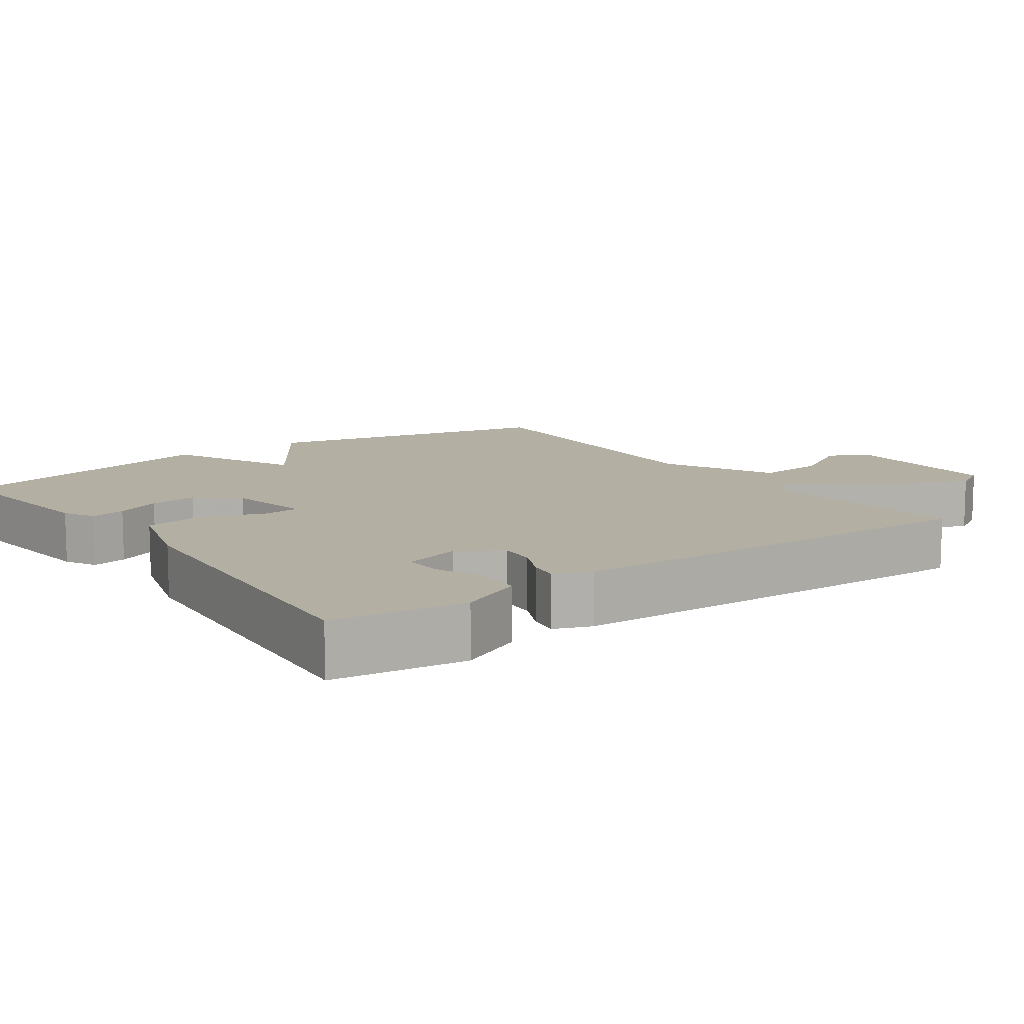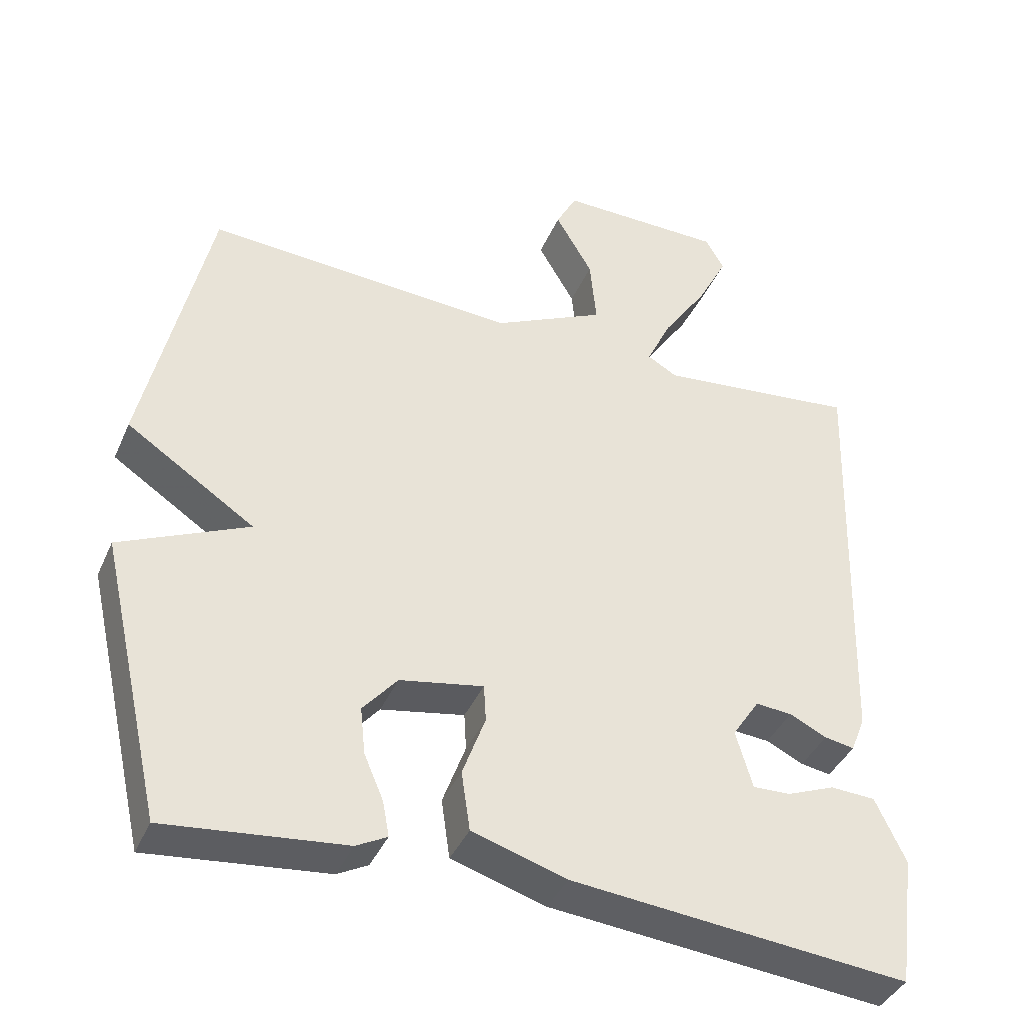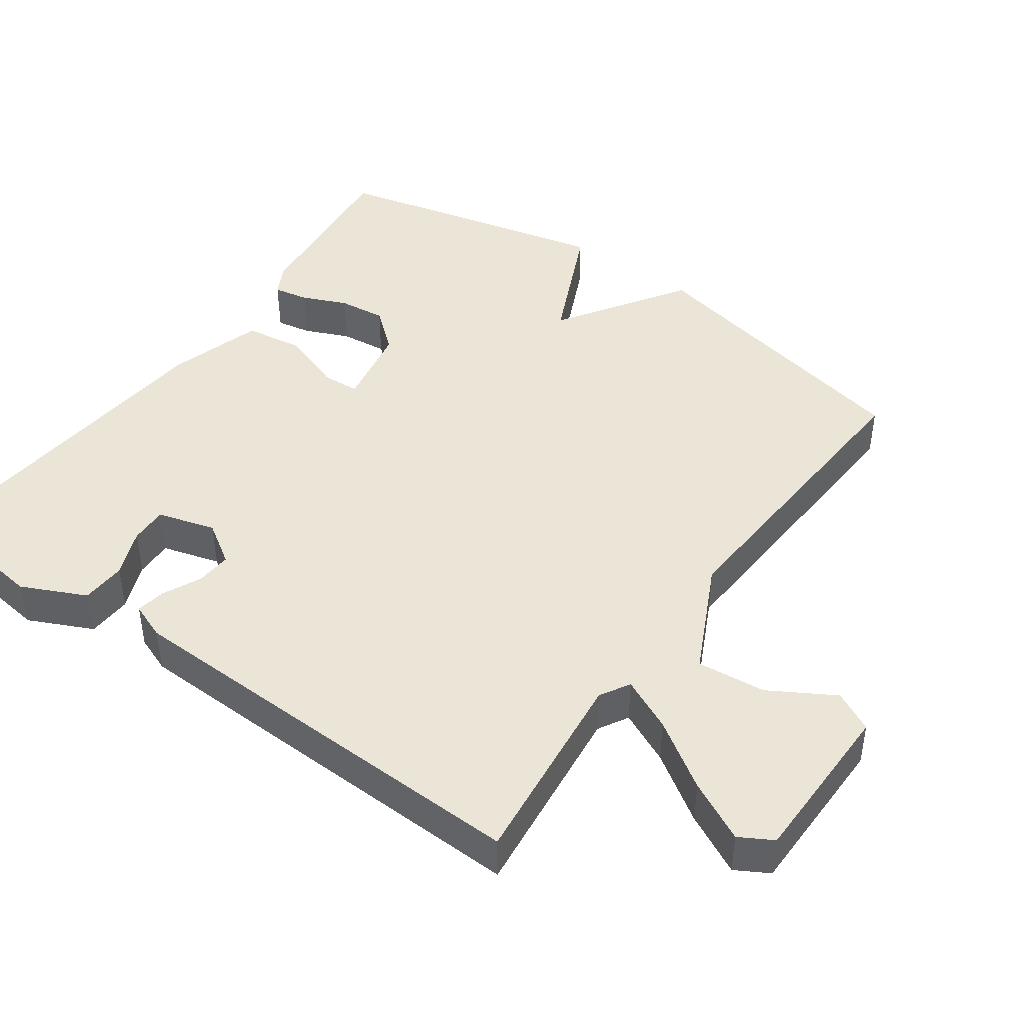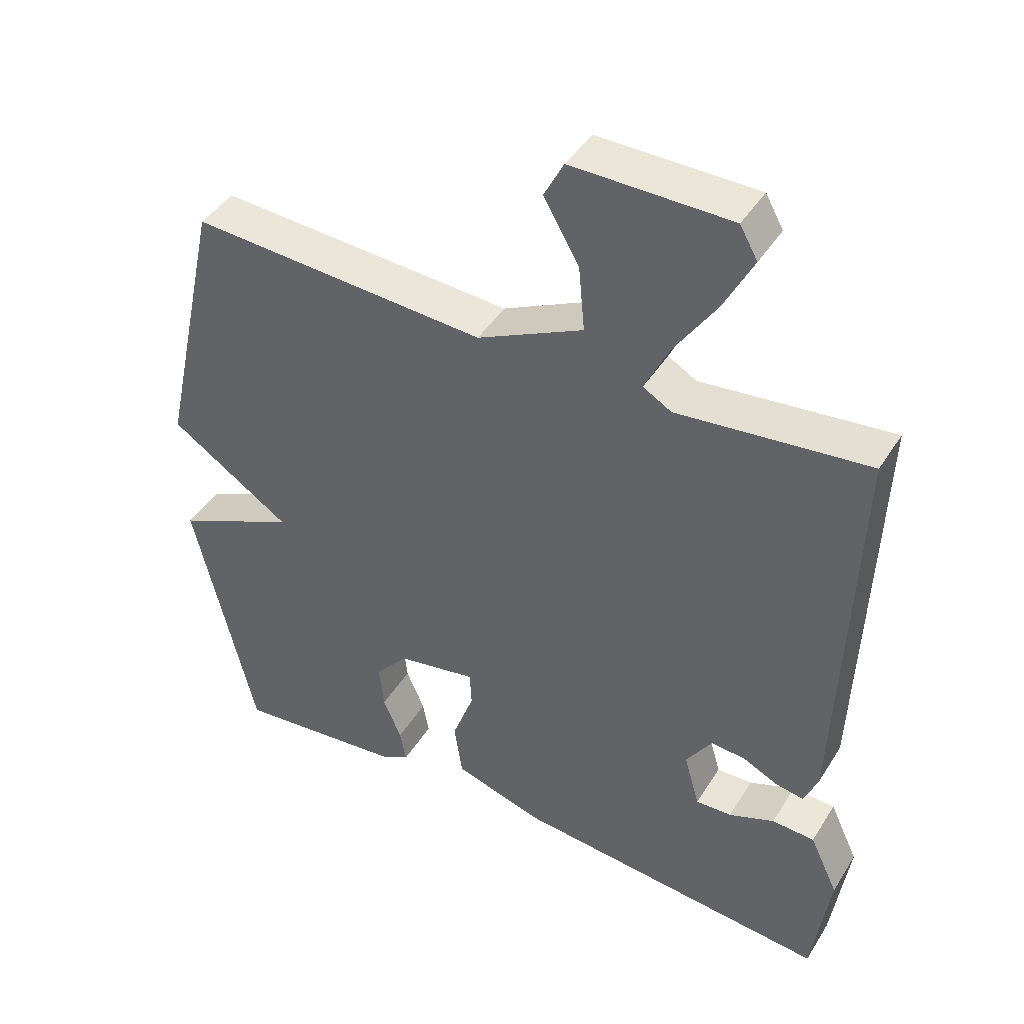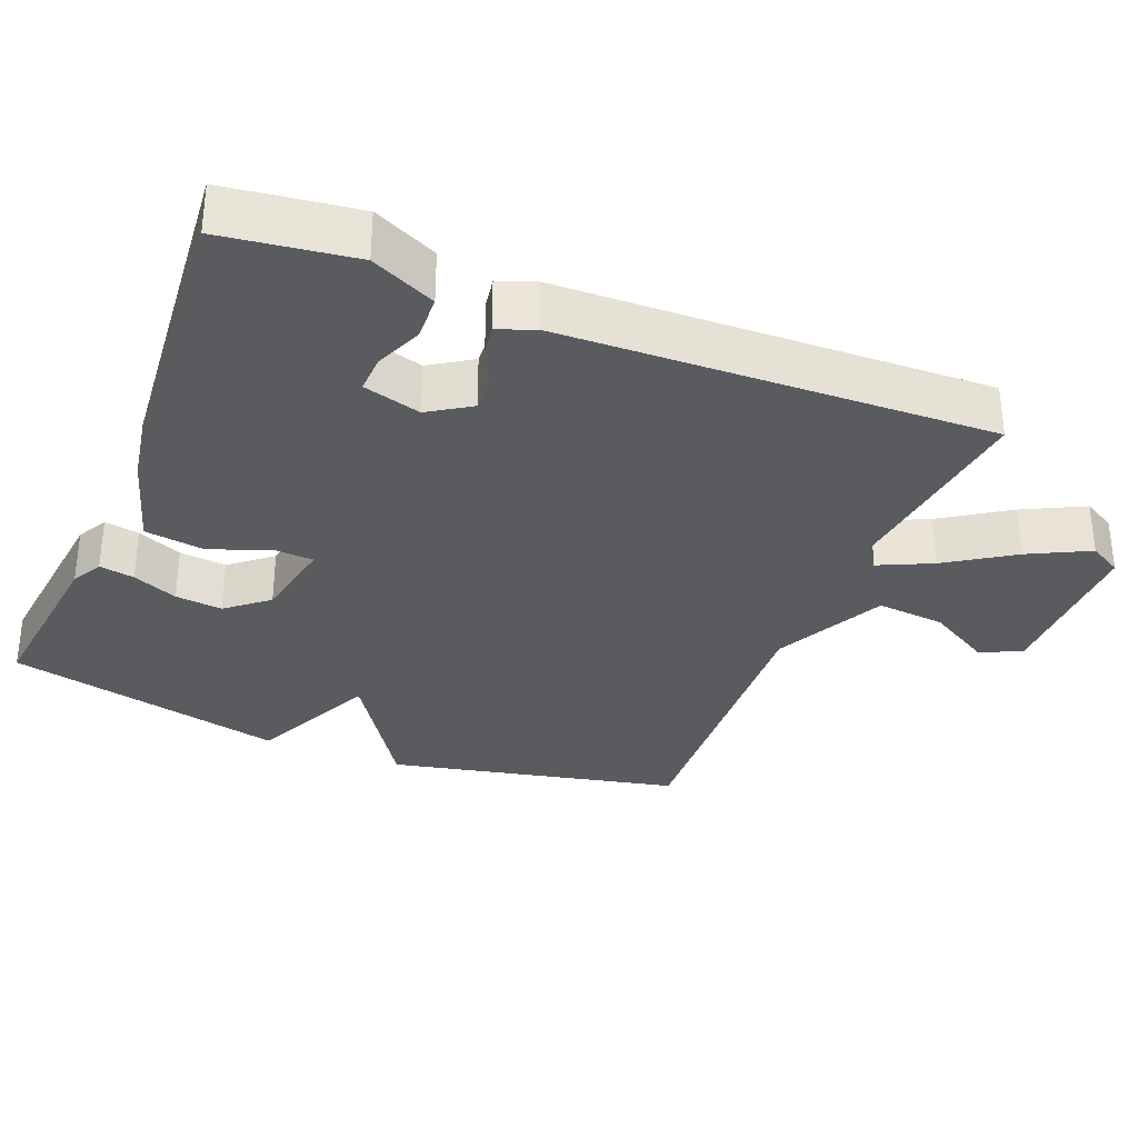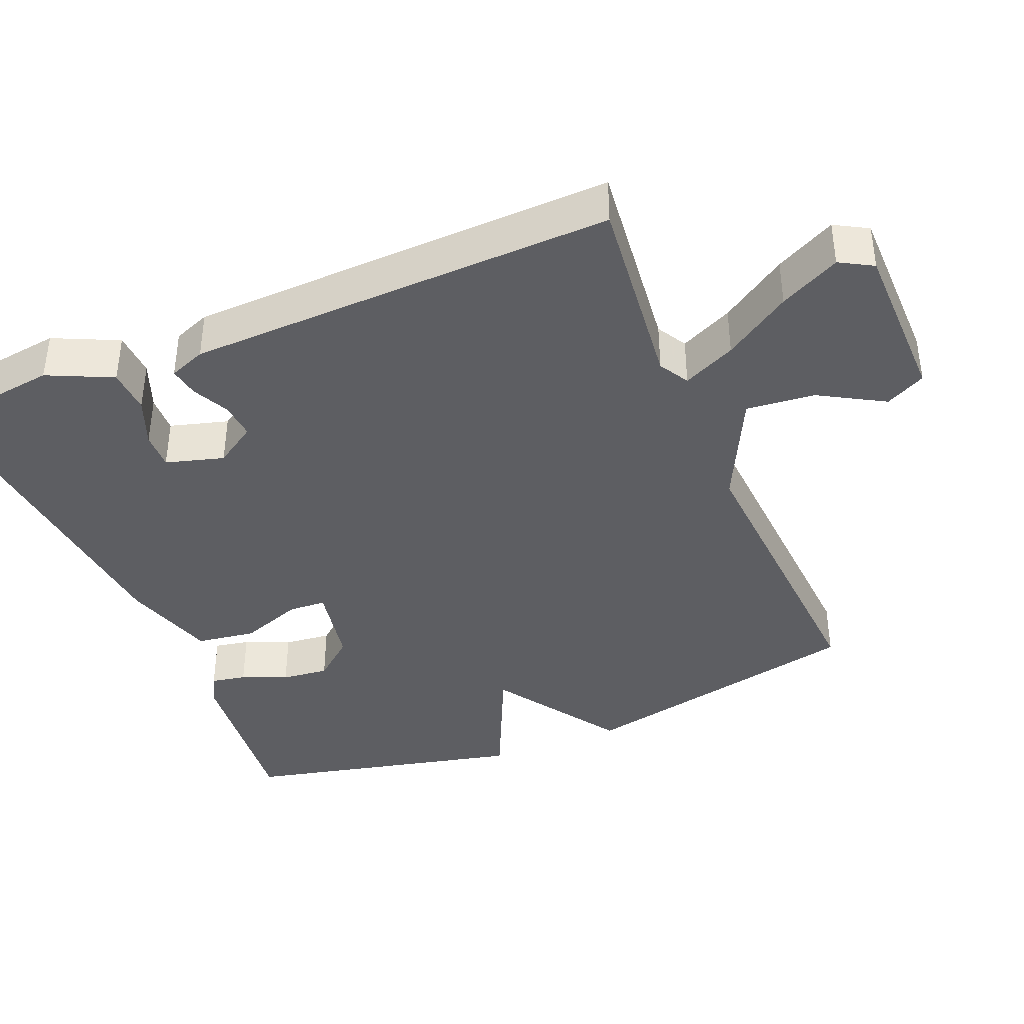
<metadata>
{"format":"obj","ext":"obj","renderer":"f3d","projection":"perspective","resolution":1024,"background":"white","views":[{"elev":11.2,"azim":-125.8,"up":"+Y"},{"elev":-40.0,"azim":157.8,"up":"+Z"},{"elev":44.2,"azim":-54.7,"up":"+Y"},{"elev":43.6,"azim":-150.1,"up":"+Z"},{"elev":-32.3,"azim":-112.1,"up":"+Y"},{"elev":-39.2,"azim":-67.5,"up":"+Y"}]}
</metadata>
<code>
v -0.5 0.07 0.5
v -0.22 0.07 0.469
v -0.178 0.07 0.493
v -0.213 0.07 0.567
v -0.275 0.07 0.66
v -0.318 0.07 0.744
v -0.292 0.07 0.79
v -0.06 0.07 0.792
v -0.031 0.07 0.736
v -0.083 0.07 0.646
v -0.092 0.07 0.55
v 0.064 0.07 0.474
v 0.5 0.07 0.5
v 0.59 0.07 0.092
v 0.411 0.07 -0.026
v 0.59 0.07 -0.108
v 0.5 0.07 -0.5
v 0.251 0.07 -0.473
v 0.208 0.07 -0.45
v 0.217 0.07 -0.401
v 0.244 0.07 -0.338
v 0.251 0.07 -0.272
v 0.203 0.07 -0.215
v 0.086 0.07 -0.193
v 0.083 0.07 -0.245
v 0.115 0.07 -0.333
v 0.103 0.07 -0.416
v -0.029 0.07 -0.456
v -0.5 0.07 -0.5
v -0.525 0.07 -0.316
v -0.483 0.07 -0.226
v -0.42 0.07 -0.223
v -0.353 0.07 -0.25
v -0.3 0.07 -0.252
v -0.277 0.07 -0.171
v -0.315 0.07 -0.113
v -0.366 0.07 -0.117
v -0.418 0.07 -0.142
v -0.46 0.07 -0.149
v -0.48 0.07 -0.098
v -0.5 0 0.5
v -0.22 0 0.469
v -0.178 0 0.493
v -0.213 0 0.567
v -0.275 0 0.66
v -0.318 0 0.744
v -0.292 0 0.79
v -0.06 0 0.792
v -0.031 0 0.736
v -0.083 0 0.646
v -0.092 0 0.55
v 0.064 0 0.474
v 0.5 0 0.5
v 0.59 0 0.092
v 0.411 0 -0.026
v 0.59 0 -0.108
v 0.5 0 -0.5
v 0.251 0 -0.473
v 0.208 0 -0.45
v 0.217 0 -0.401
v 0.244 0 -0.338
v 0.251 0 -0.272
v 0.203 0 -0.215
v 0.086 0 -0.193
v 0.083 0 -0.245
v 0.115 0 -0.333
v 0.103 0 -0.416
v -0.029 0 -0.456
v -0.5 0 -0.5
v -0.525 0 -0.316
v -0.483 0 -0.226
v -0.42 0 -0.223
v -0.353 0 -0.25
v -0.3 0 -0.252
v -0.277 0 -0.171
v -0.315 0 -0.113
v -0.366 0 -0.117
v -0.418 0 -0.142
v -0.46 0 -0.149
v -0.48 0 -0.098
f 40 1 2
f 39 40 2
f 38 39 2
f 37 38 2
f 36 37 2 3
f 35 36 3
f 31 32 33
f 30 31 33
f 29 30 33
f 28 29 33
f 28 33 34
f 28 34 35
f 27 28 35
f 26 27 35
f 25 26 35
f 19 20 21
f 18 19 21
f 17 18 21
f 16 17 21
f 15 16 21
f 15 21 22
f 12 13 14 15
f 15 22 23
f 12 15 23
f 11 12 23
f 8 9 10
f 7 8 10
f 6 7 10
f 5 6 10
f 4 5 10
f 3 4 10 11
f 35 3 11
f 25 35 11
f 24 25 11
f 11 23 24
f 42 41 80
f 42 80 79
f 42 79 78
f 42 78 77
f 43 42 77 76
f 43 76 75
f 73 72 71
f 73 71 70
f 73 70 69
f 73 69 68
f 74 73 68
f 75 74 68
f 75 68 67
f 75 67 66
f 75 66 65
f 61 60 59
f 61 59 58
f 61 58 57
f 61 57 56
f 61 56 55
f 62 61 55
f 55 54 53 52
f 63 62 55
f 63 55 52
f 63 52 51
f 50 49 48
f 50 48 47
f 50 47 46
f 50 46 45
f 50 45 44
f 51 50 44 43
f 51 43 75
f 51 75 65
f 51 65 64
f 64 63 51
f 1 41 42 2
f 2 42 43 3
f 3 43 44 4
f 4 44 45 5
f 5 45 46 6
f 6 46 47 7
f 7 47 48 8
f 8 48 49 9
f 9 49 50 10
f 10 50 51 11
f 11 51 52 12
f 12 52 53 13
f 13 53 54 14
f 14 54 55 15
f 15 55 56 16
f 16 56 57 17
f 17 57 58 18
f 18 58 59 19
f 19 59 60 20
f 20 60 61 21
f 21 61 62 22
f 22 62 63 23
f 23 63 64 24
f 24 64 65 25
f 25 65 66 26
f 26 66 67 27
f 27 67 68 28
f 28 68 69 29
f 29 69 70 30
f 30 70 71 31
f 31 71 72 32
f 32 72 73 33
f 33 73 74 34
f 34 74 75 35
f 35 75 76 36
f 36 76 77 37
f 37 77 78 38
f 38 78 79 39
f 39 79 80 40
f 40 80 41 1

</code>
